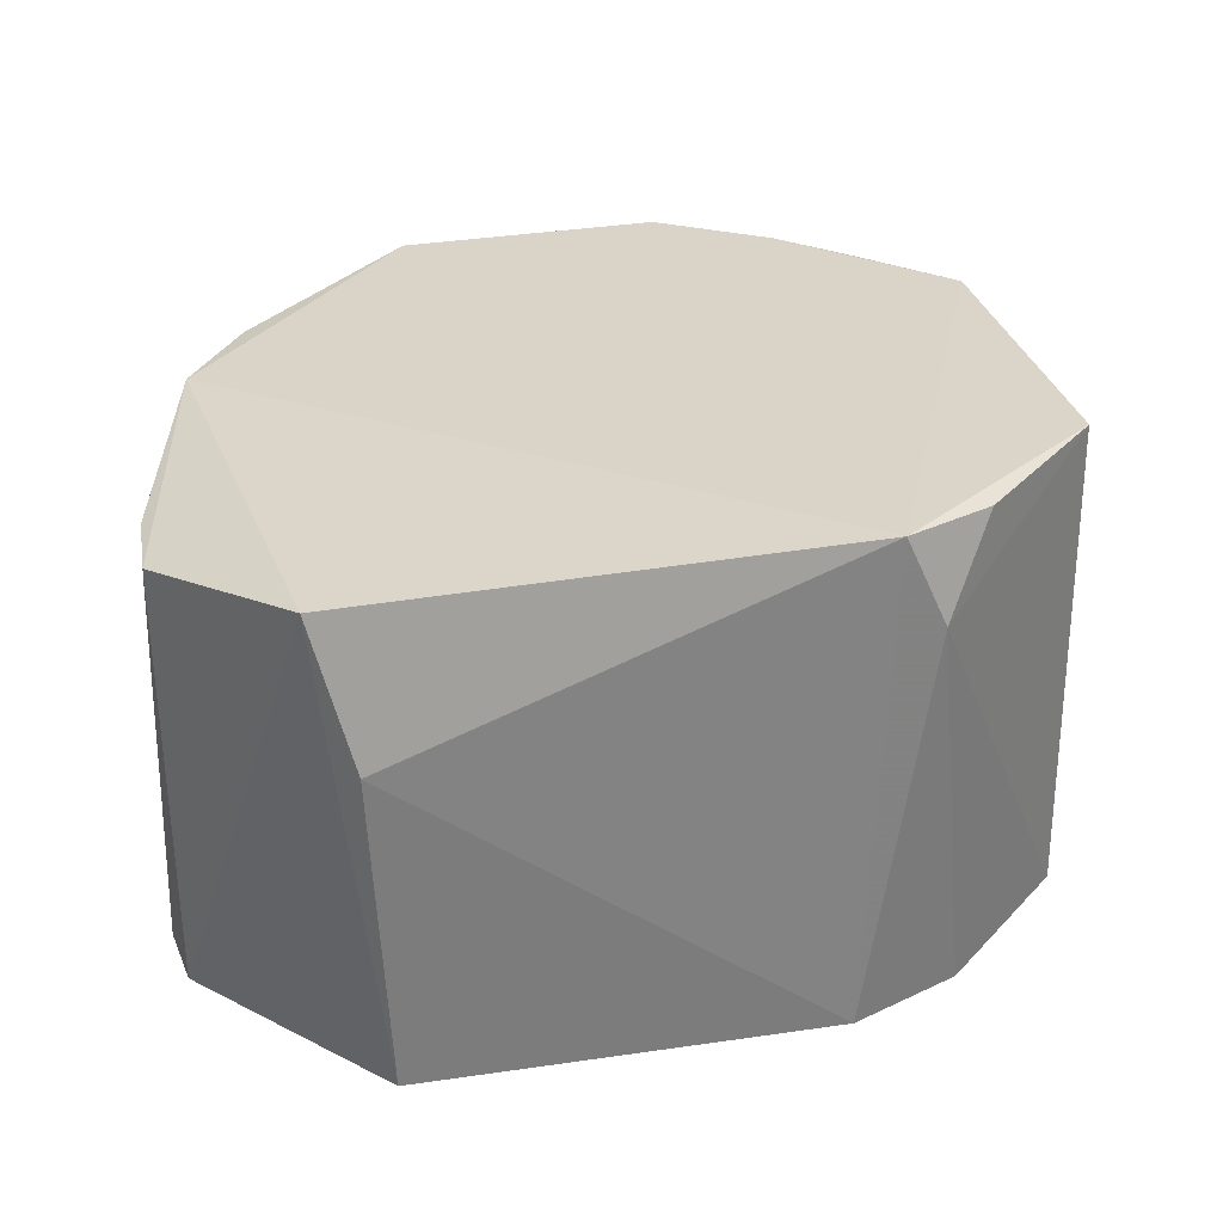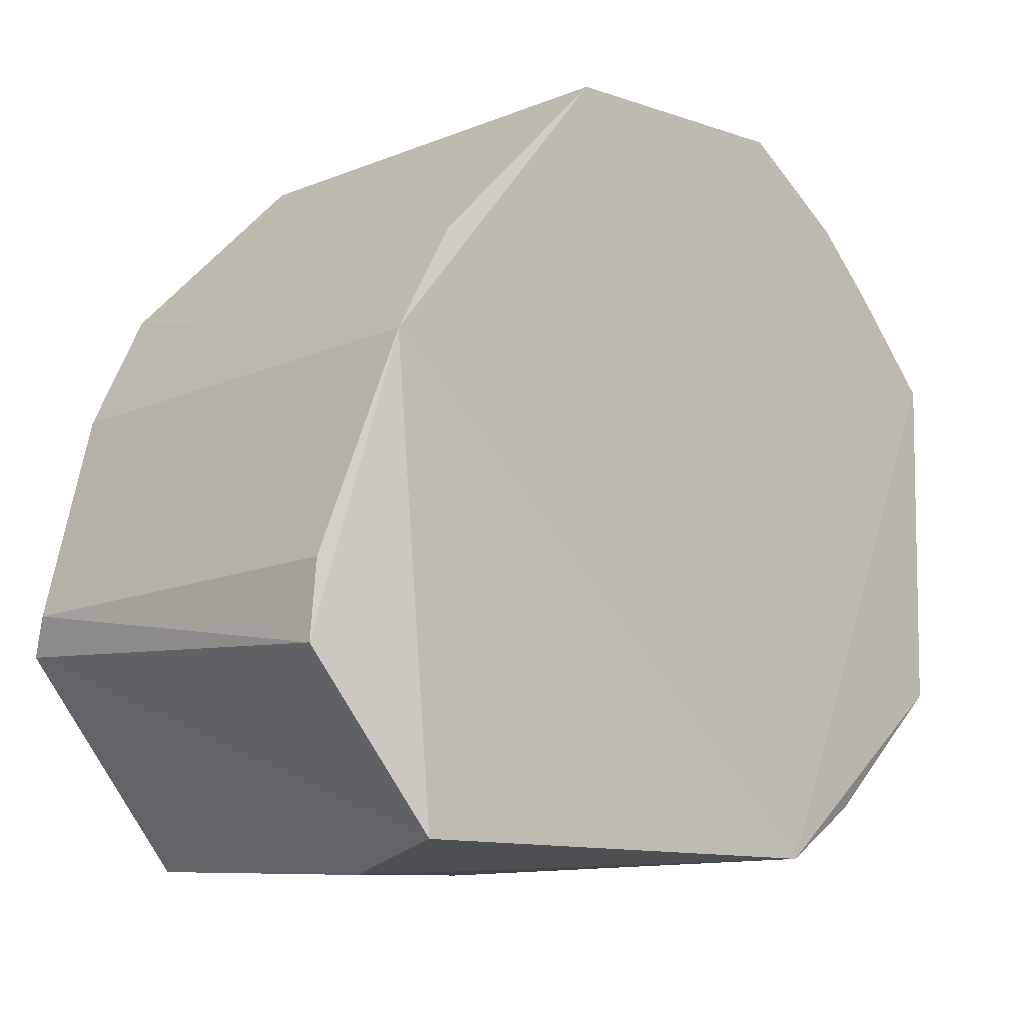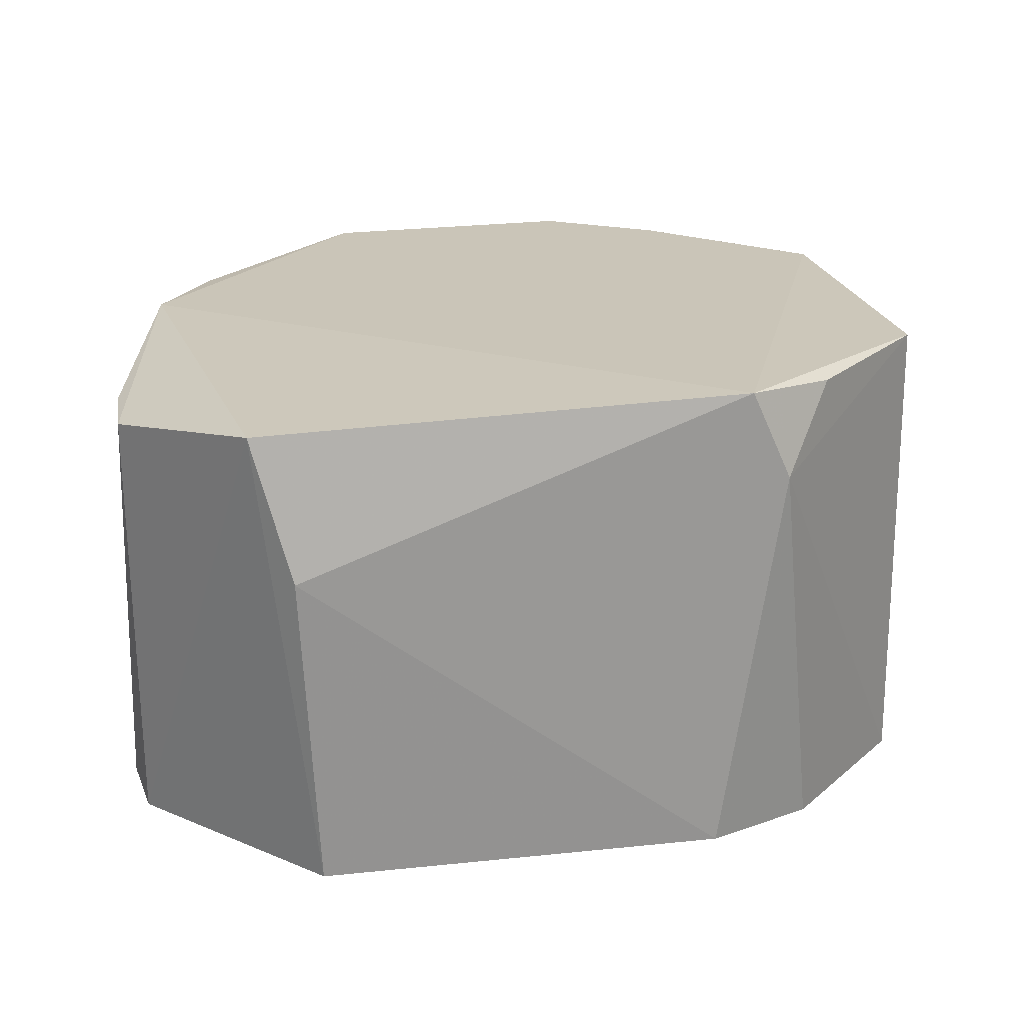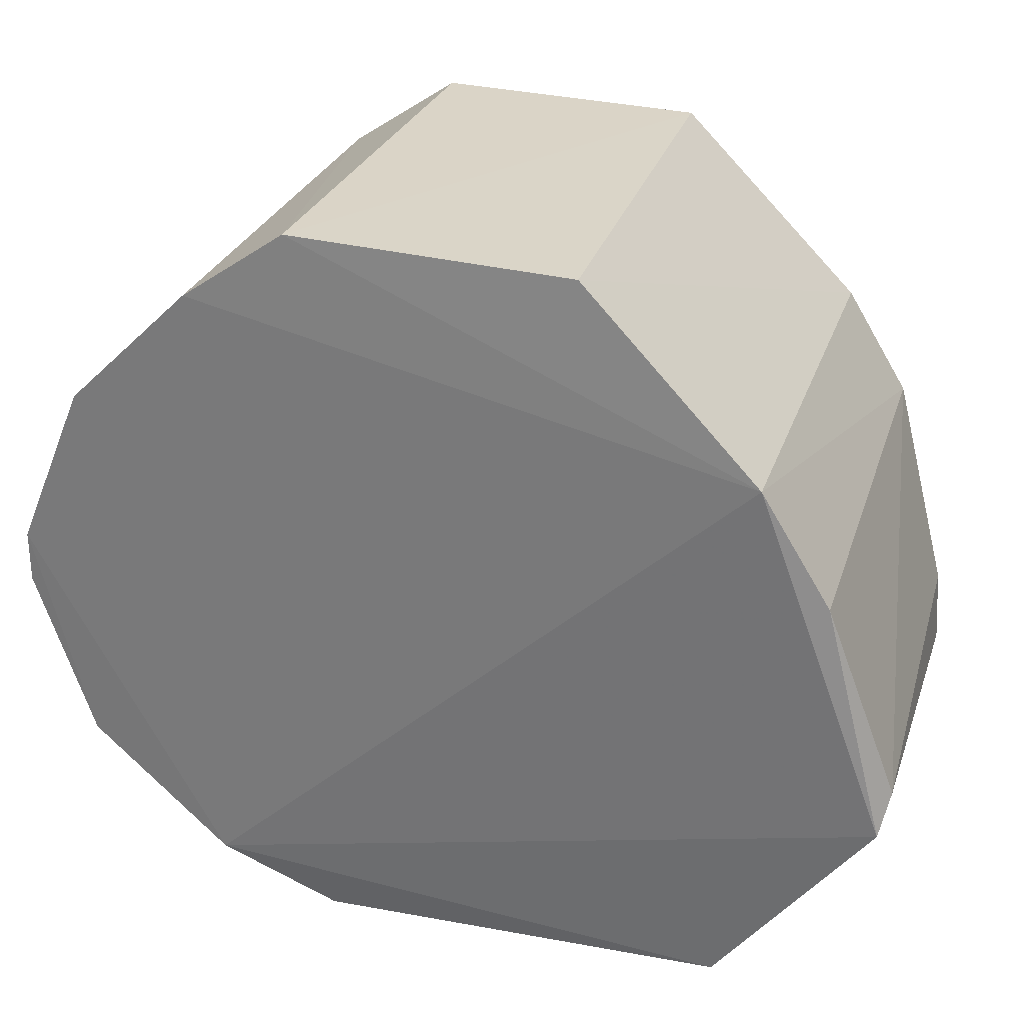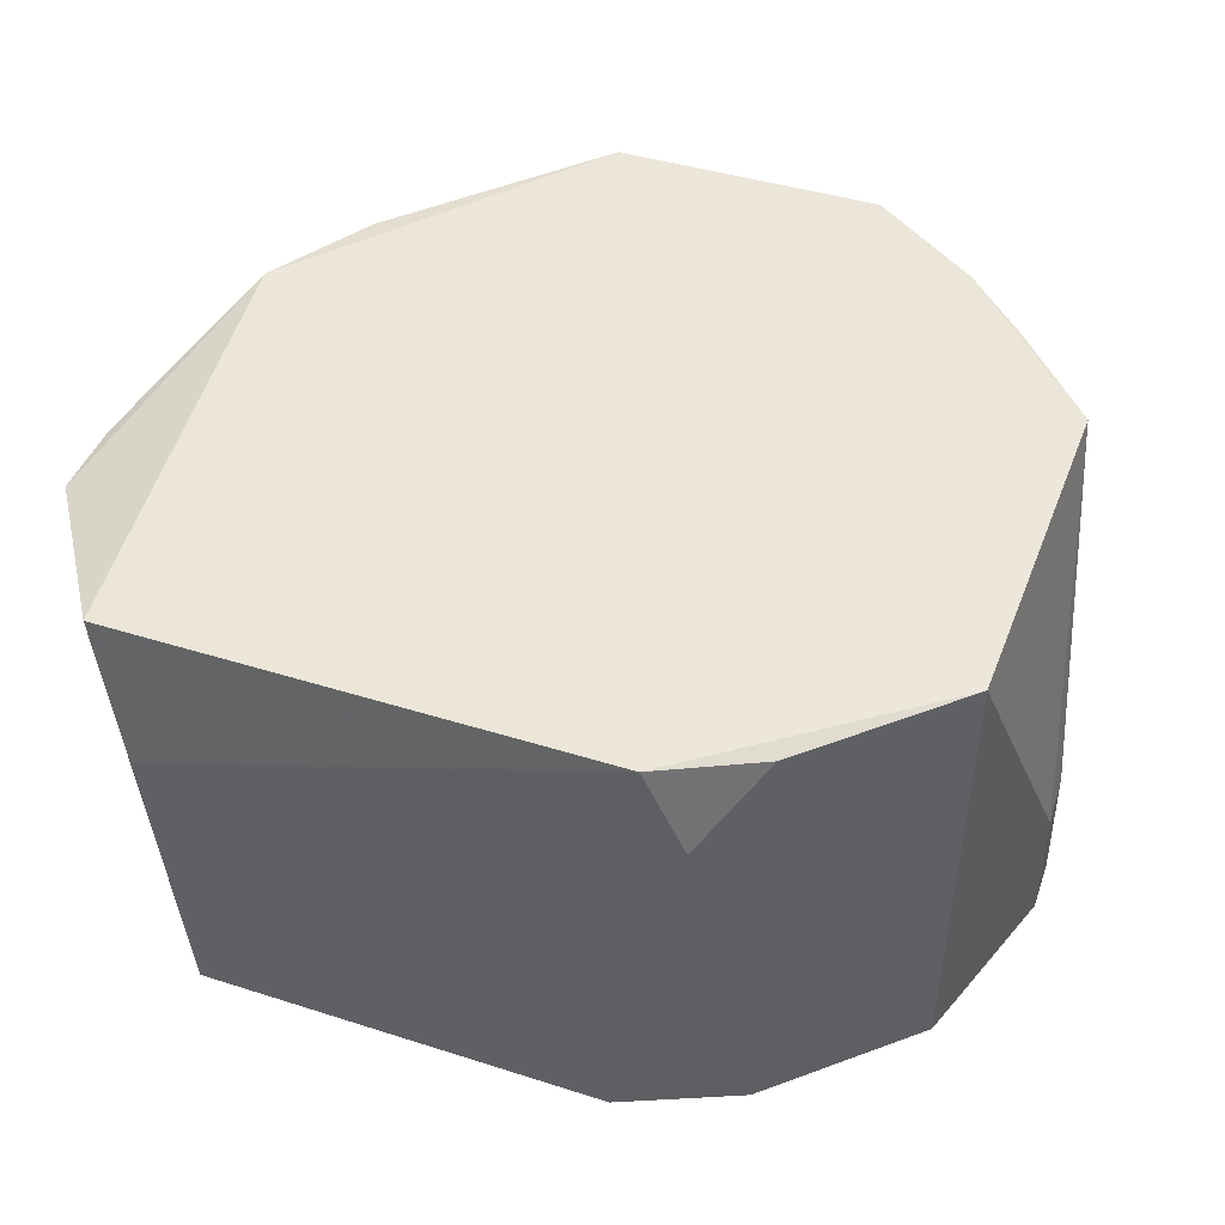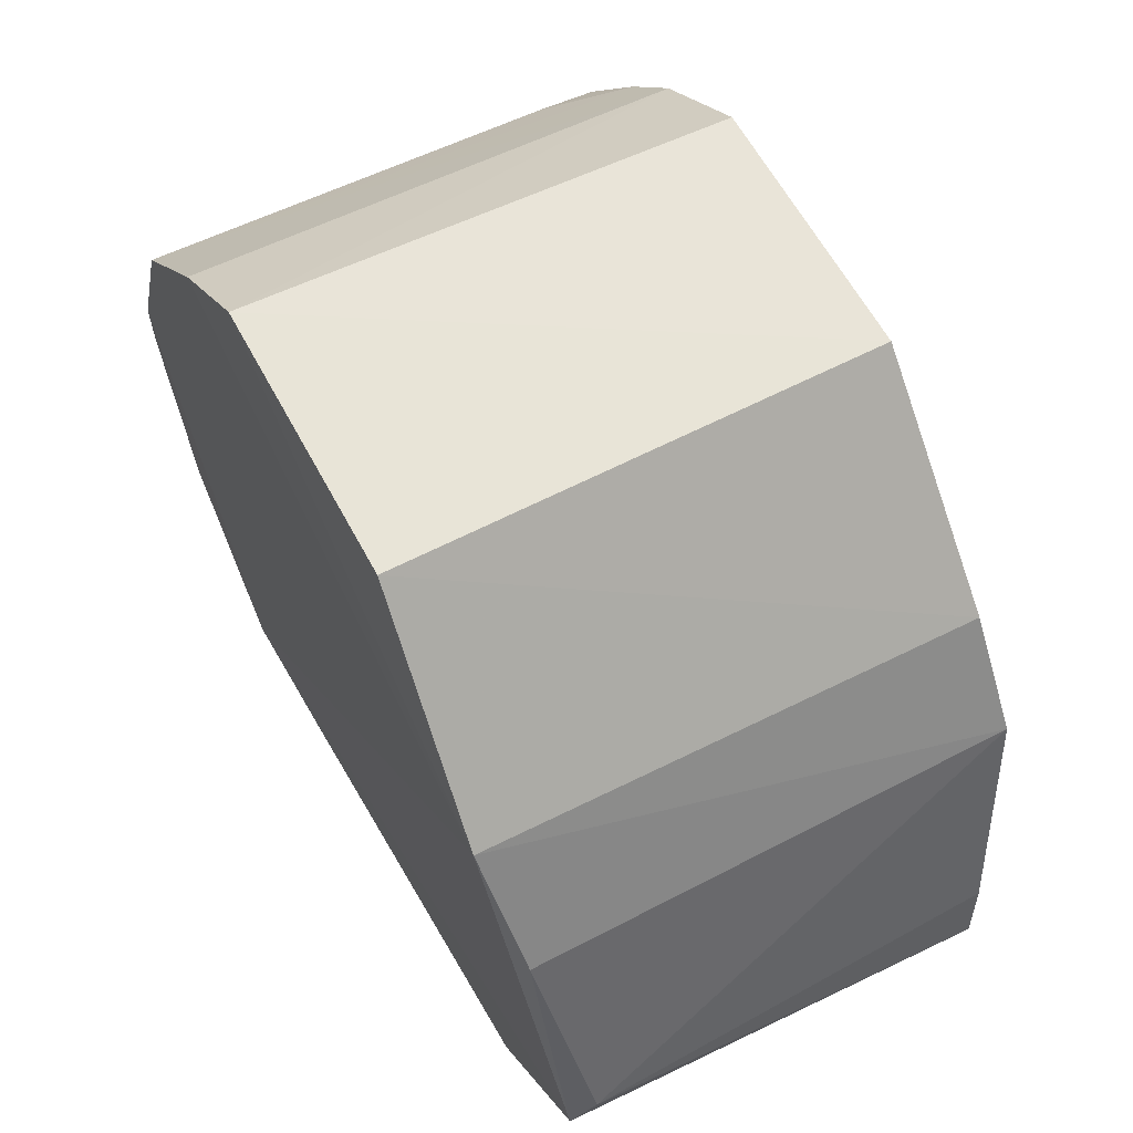
<metadata>
{"format":"obj","ext":"obj","renderer":"f3d","projection":"perspective","resolution":1024,"background":"white","views":[{"elev":29.4,"azim":-13.5,"up":"+Z"},{"elev":-10.8,"azim":-43.9,"up":"+Y"},{"elev":21.5,"azim":-12.8,"up":"+Z"},{"elev":28.6,"azim":-163.8,"up":"+Y"},{"elev":47.4,"azim":19.7,"up":"+Z"},{"elev":59.9,"azim":-118.1,"up":"+Y"}]}
</metadata>
<code>
v 0.0203 0.02401 0.1162
v 0.02745 -0.001187 0.1162
v 0.03033 0.009878 0.0919
v -0.007781 0.01828 0.09138
v -0.01457 -0.001963 0.1147
v 0.01537 0.02809 0.09191
v 0.02776 0.01603 0.1162
v -0.01125 0.01244 0.1165
v 0.01446 -0.01075 0.09238
v 0.02057 0.02444 0.0918
v 0.03034 0.006973 0.09884
v -0.009048 -0.01031 0.1164
v -0.01475 0.001341 0.09365
v 0.001292 0.02732 0.1162
v 0.01563 -0.01049 0.1168
v 0.02039 -0.007803 0.09178
v 0.02686 0.01825 0.09187
v 0.03021 0.009855 0.09885
v -0.0112 0.01209 0.09216
v -0.01433 0.001862 0.1148
v -0.01431 -0.0005872 0.09247
v 0.001179 0.02748 0.09195
v -0.008007 0.01794 0.1162
v 0.01475 0.02778 0.1162
v -0.007218 -0.01166 0.1093
v 0.02745 -0.001509 0.09195
v 0.01771 -0.01039 0.1122
v 0.02649 0.01797 0.1127
v -0.006275 -0.01108 0.09304
v 0.03037 0.007195 0.09197
v 0.02049 -0.007666 0.1162
v 0.02353 0.02082 0.1161
f 10 4 6
f 10 6 1
f 11 7 2
f 12 8 5
f 15 7 1
f 15 14 8
f 15 2 7
f 15 8 12
f 16 4 3
f 17 7 3
f 17 3 4
f 17 4 10
f 17 10 1
f 18 11 3
f 18 3 7
f 18 7 11
f 19 13 8
f 19 8 4
f 20 13 5
f 20 5 8
f 20 8 13
f 21 12 5
f 21 5 13
f 21 13 19
f 21 19 4
f 21 4 16
f 22 14 6
f 22 6 4
f 23 4 8
f 23 8 14
f 23 22 4
f 23 14 22
f 24 1 6
f 24 6 14
f 24 15 1
f 24 14 15
f 25 15 12
f 25 9 15
f 26 16 3
f 26 11 2
f 27 15 9
f 27 9 16
f 27 26 2
f 27 16 26
f 28 7 17
f 29 21 16
f 29 16 9
f 29 9 25
f 29 25 12
f 29 12 21
f 30 26 3
f 30 3 11
f 30 11 26
f 31 27 2
f 31 2 15
f 31 15 27
f 32 28 17
f 32 17 1
f 32 1 7
f 32 7 28

</code>
